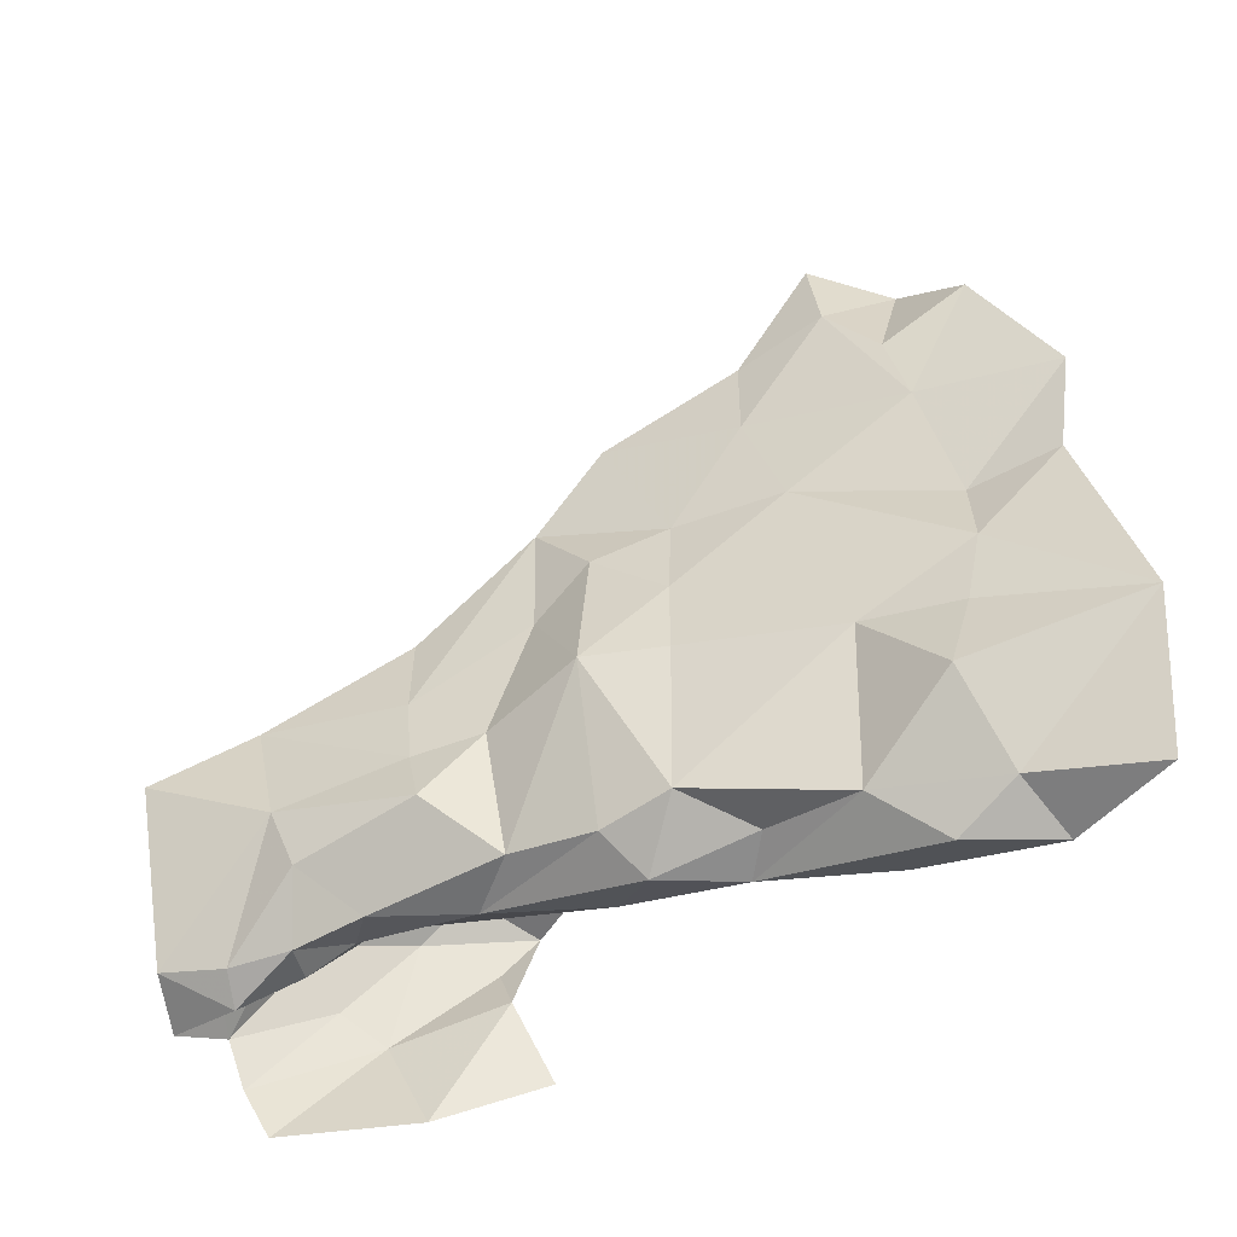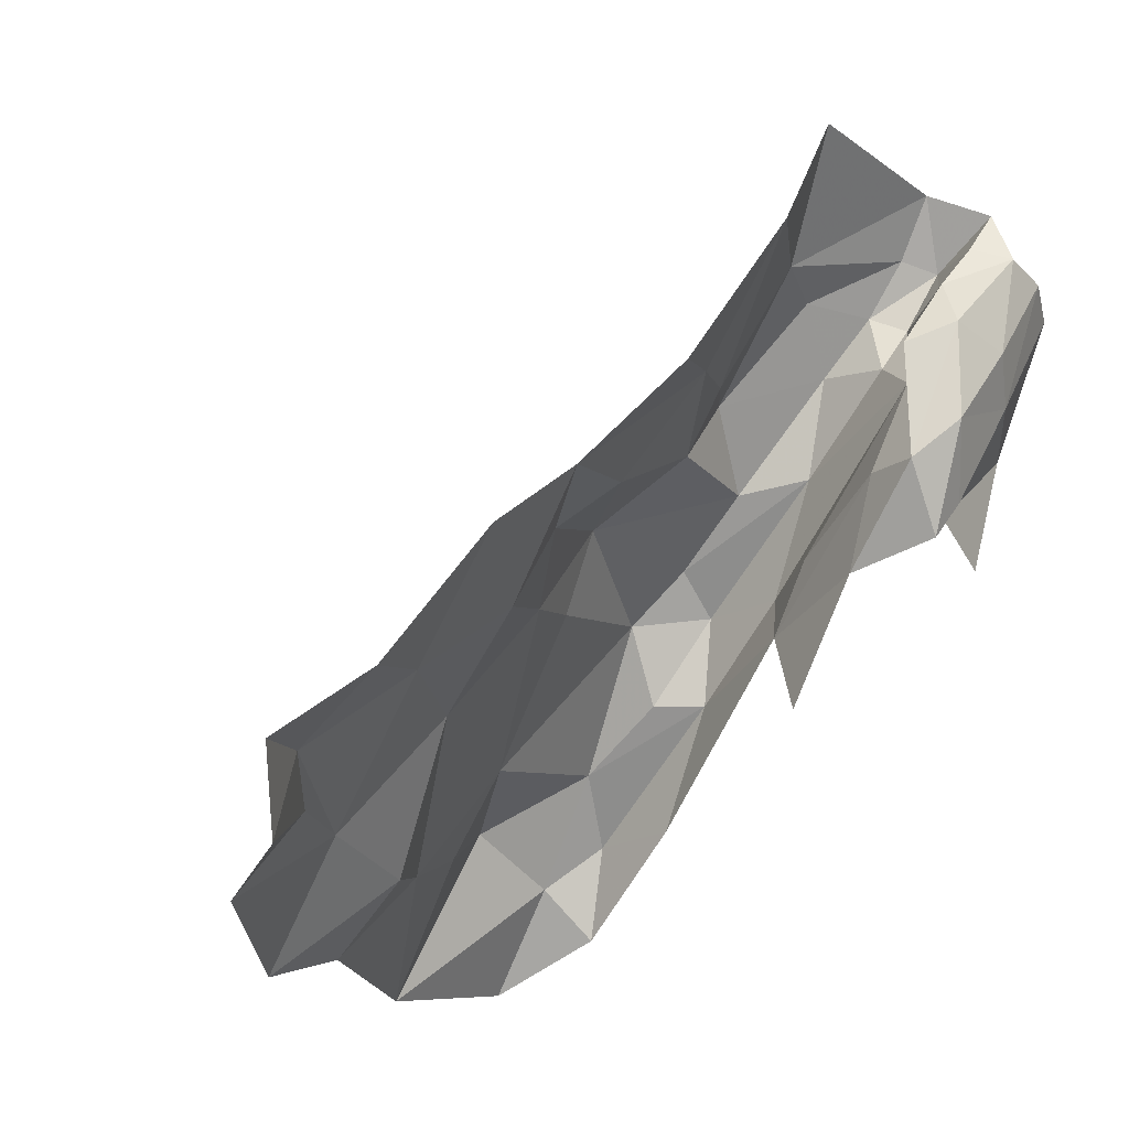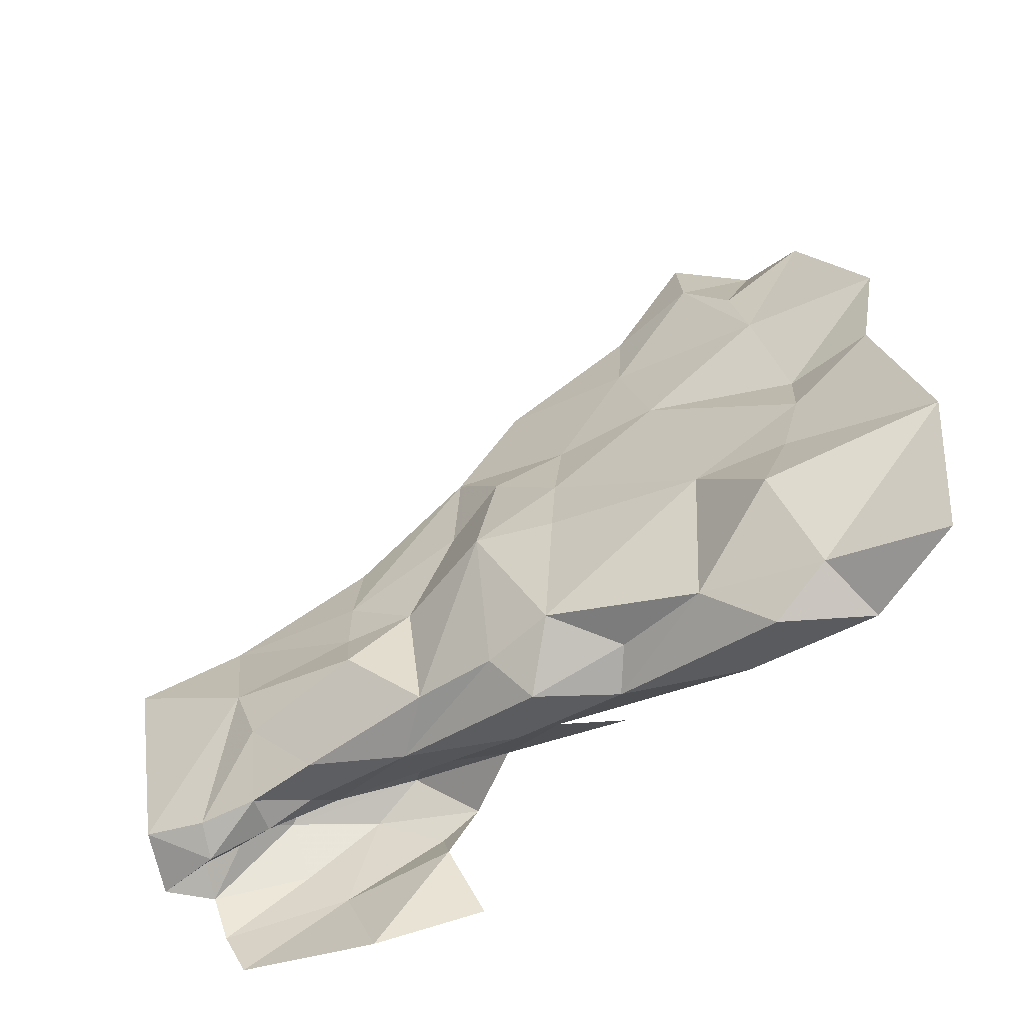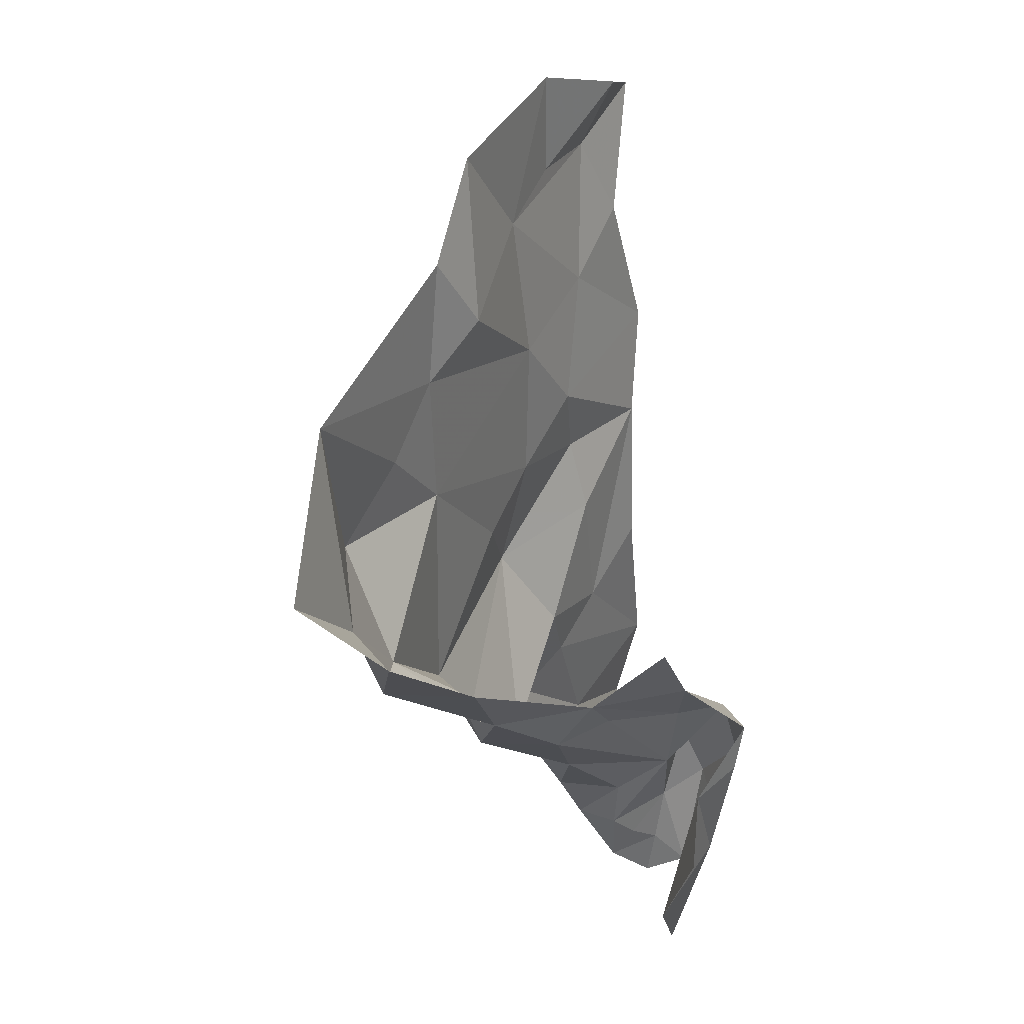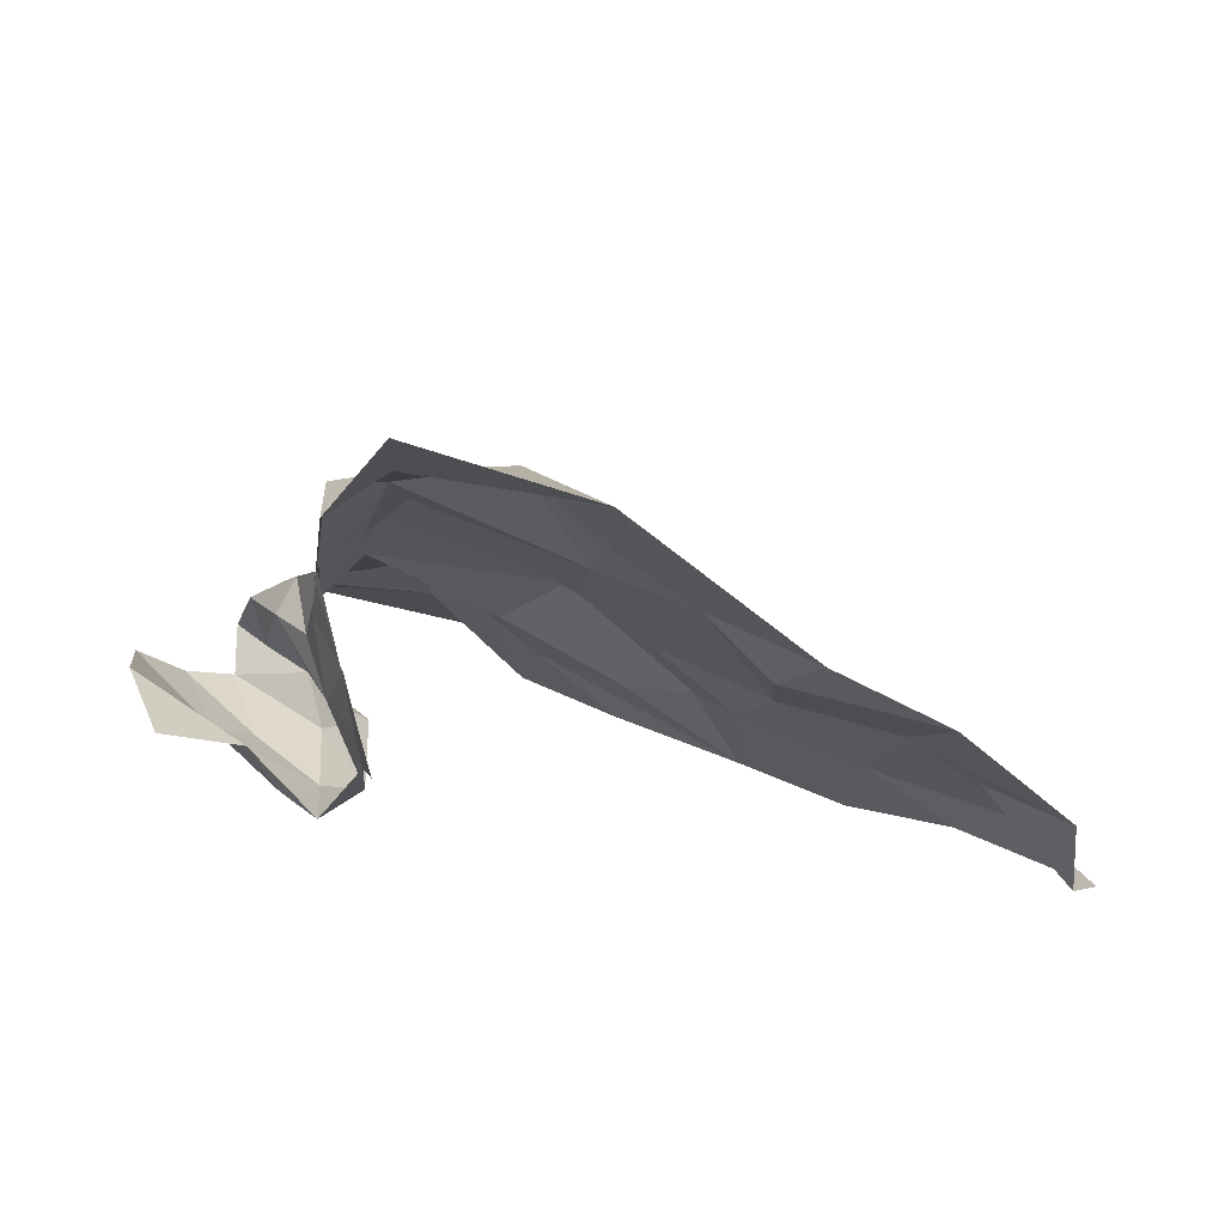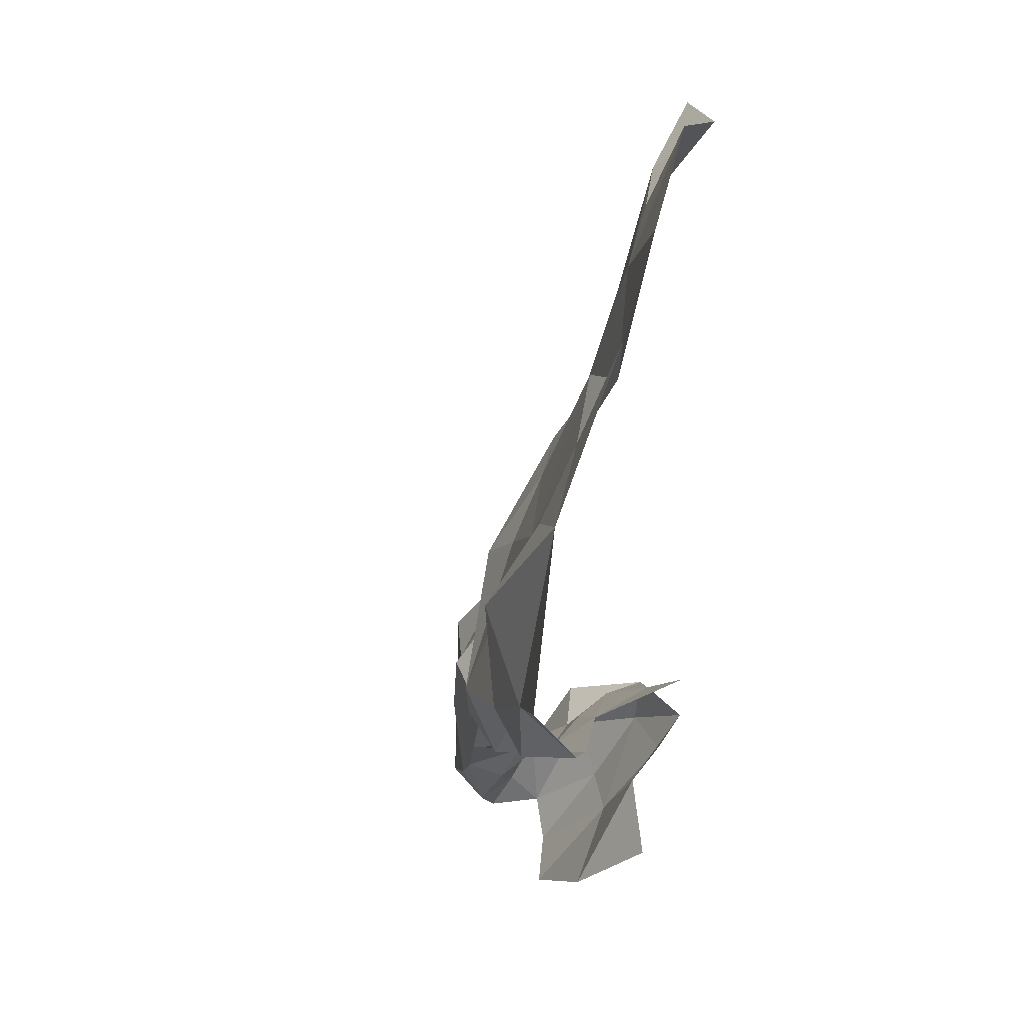
<metadata>
{"format":"obj","ext":"obj","renderer":"f3d","projection":"perspective","resolution":1024,"background":"white","views":[{"elev":-23.7,"azim":-101.4,"up":"+Z"},{"elev":-10.1,"azim":43.3,"up":"+Y"},{"elev":-36.2,"azim":-93.5,"up":"+Z"},{"elev":-15.8,"azim":-14.7,"up":"+Z"},{"elev":-63.1,"azim":-101.1,"up":"+Y"},{"elev":-4.7,"azim":-39.4,"up":"+Z"}]}
</metadata>
<code>
v 3.16 1.476 1.535
v 3.149 1.442 1.571
v 3.145 1.48 1.51
v 3.13 1.46 1.442
v 3.115 1.422 1.442
v 3.174 1.482 1.449
v 3.132 1.444 1.534
v 3.099 1.438 1.51
v 3.125 1.459 1.495
v 3.146 1.421 1.6
v 3.125 1.382 1.623
v 3.113 1.385 1.596
v 3.107 1.36 1.634
v 3.046 1.307 1.564
v 3.05 1.333 1.536
v 3.064 1.331 1.557
v 3.183 1.513 1.442
v 3.183 1.491 1.463
v 3.194 1.498 1.449
v 3.115 1.406 1.561
v 3.084 1.321 1.637
v 3.054 1.302 1.597
v 3.078 1.341 1.595
v 3.167 1.468 1.39
v 3.172 1.443 1.429
v 3.166 1.431 1.403
v 3.196 1.491 1.429
v 3.193 1.519 1.404
v 3.194 1.524 1.419
v 3.188 1.477 1.417
v 3.185 1.512 1.388
v 3.185 1.541 1.417
v 3.17 1.547 1.431
v 3.166 1.524 1.42
v 3.133 1.48 1.489
v 3.151 1.518 1.476
v 3.176 1.521 1.509
v 3.088 1.433 1.454
v 3.088 1.419 1.441
v 3.159 1.528 1.43
v 3.149 1.51 1.434
v 3.142 1.512 1.457
v 3.118 1.48 1.472
v 3.136 1.492 1.441
v 3.093 1.376 1.565
v 3.06 1.367 1.51
v 3.027 1.35 1.486
v 3.047 1.37 1.456
v 3.177 1.554 1.49
v 3.187 1.454 1.465
v 3.196 1.468 1.452
v 3.136 1.432 1.453
v 3.169 1.453 1.461
v 3.11 1.455 1.453
v 3.161 1.423 1.463
v 3.123 1.408 1.452
v 3.186 1.432 1.453
v 3.158 1.491 1.44
v 3.141 1.383 1.465
v 3.123 1.36 1.659
v 3.11 1.334 1.645
v 3.09 1.346 1.617
v 3.072 1.416 1.462
v 3.085 1.391 1.441
v 3.072 1.391 1.452
v 3.09 1.412 1.512
v 3.101 1.41 1.535
v 3.01 1.296 1.506
v 3.041 1.34 1.511
v 3.027 1.333 1.456
v 3.186 1.444 1.441
v 3.123 1.429 1.551
v 3.039 1.347 1.441
v 3.004 1.299 1.454
v 3.035 1.317 1.441
v 3.069 1.351 1.442
v 3.184 1.528 1.428
v 3.16 1.505 1.429
v 3.172 1.517 1.428
f 1 2 3
f 4 5 6
f 7 8 9
f 10 11 12
f 13 12 11
f 14 15 16
f 17 18 19
f 10 20 2
f 21 22 23
f 24 25 26
f 27 28 29
f 30 24 31
f 29 17 19
f 32 33 34
f 35 36 37
f 38 39 4
f 40 41 34
f 42 43 44
f 15 45 16
f 20 10 12
f 15 46 45
f 47 48 46
f 49 37 36
f 30 25 24
f 19 50 51
f 6 52 53
f 6 5 52
f 54 9 8
f 54 44 43
f 43 9 54
f 3 7 9
f 55 53 56
f 55 57 50
f 27 30 28
f 27 51 30
f 44 4 58
f 44 54 4
f 37 1 3
f 55 56 59
f 17 6 18
f 58 4 6
f 60 13 11
f 60 61 13
f 23 62 21
f 23 12 13
f 38 54 8
f 38 4 54
f 48 63 46
f 48 64 65
f 40 42 41
f 33 49 36
f 23 16 45
f 23 22 16
f 66 46 63
f 67 45 46
f 22 14 16
f 68 15 14
f 69 46 15
f 68 69 15
f 68 70 47
f 51 71 30
f 2 7 3
f 2 20 72
f 70 48 47
f 70 73 48
f 70 74 75
f 70 68 74
f 67 8 72
f 67 46 66
f 8 66 63
f 8 67 66
f 33 40 34
f 33 36 40
f 64 76 56
f 64 48 73
f 5 64 56
f 39 65 64
f 45 12 23
f 45 20 12
f 50 18 6
f 50 19 18
f 50 53 55
f 50 6 53
f 32 77 29
f 67 20 45
f 67 72 20
f 73 70 75
f 35 3 9
f 35 37 3
f 35 43 36
f 35 9 43
f 56 52 5
f 56 53 52
f 19 27 29
f 19 51 27
f 57 51 50
f 57 71 51
f 44 41 42
f 44 58 41
f 76 73 75
f 76 64 73
f 77 17 29
f 78 6 17
f 79 78 17
f 34 41 78
f 78 58 6
f 78 41 58
f 7 72 8
f 7 2 72
f 63 38 8
f 63 39 38
f 63 65 39
f 63 48 65
f 36 42 40
f 36 43 42
f 5 39 64
f 5 4 39
f 21 62 61
f 31 28 30
f 47 69 68
f 47 46 69
f 34 77 32
f 34 78 79
f 13 62 23
f 13 61 62
f 77 79 17
f 77 34 79
f 25 71 57
f 25 30 71

</code>
